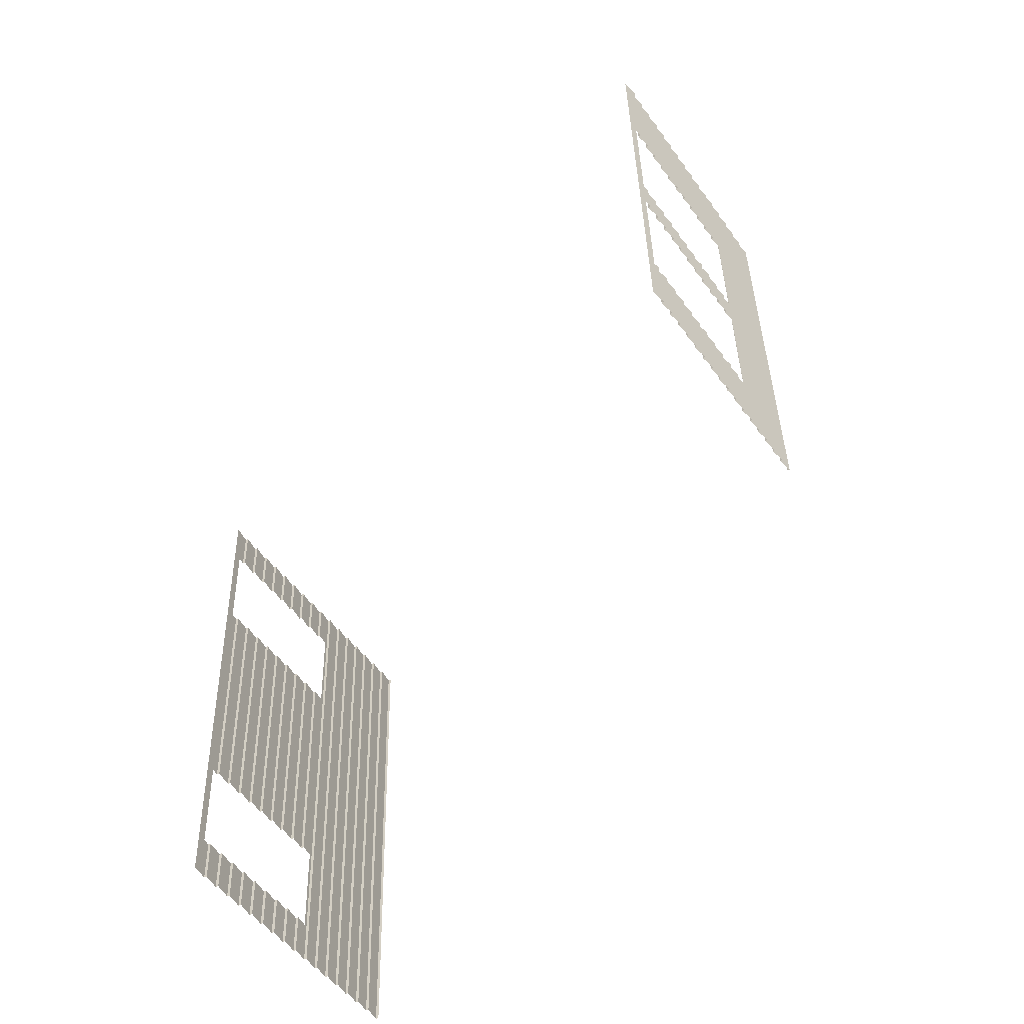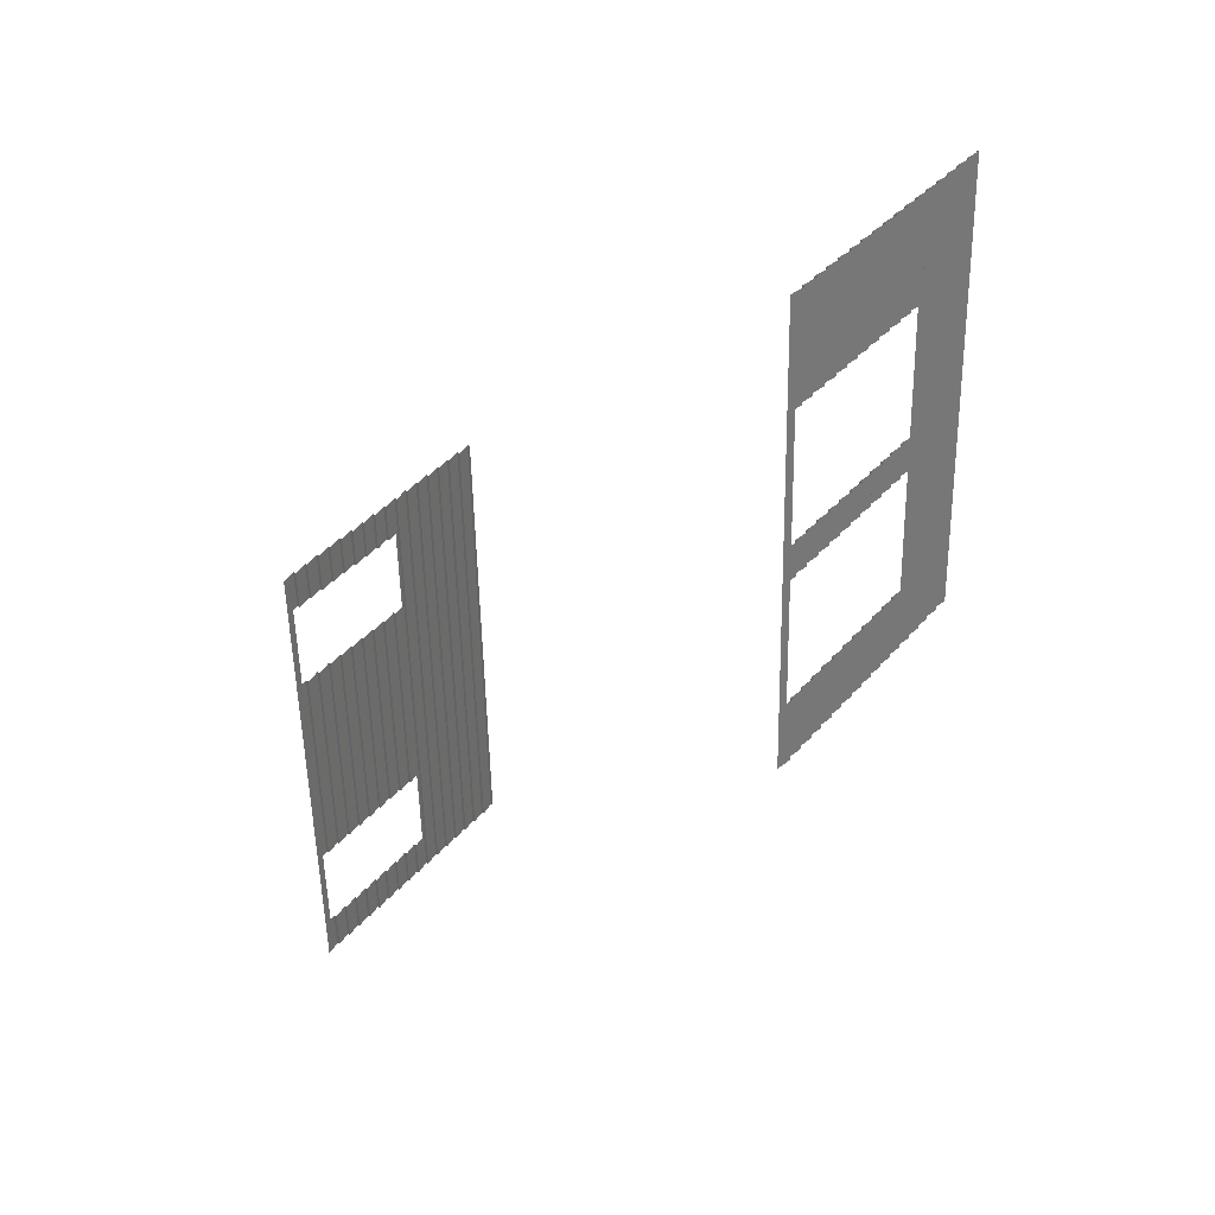
<metadata>
{"format":"obj","ext":"obj","renderer":"f3d","projection":"perspective","resolution":1024,"background":"white","views":[{"elev":-48.9,"azim":-146.3,"up":"+Z"},{"elev":36.4,"azim":-145.4,"up":"+Z"}]}
</metadata>
<code>
o modern_siding_siding_sides_lap_dining_back_surface
v 20.87 3.358 -179
v 20.51 3.358 -193.3
v 20.55 3.365 -193.4
v 20.91 3.365 -179
v 20.77 3.371 -186.2
v 20.59 3.371 -193.4
v 20.95 3.371 -179
v 20.51 3.865 -193.3
v 20.87 3.865 -179
v 20.87 2.852 -179
v 20.51 2.852 -193.3
v 20.55 2.858 -193.4
v 20.91 2.858 -179
v 20.77 2.865 -186.2
v 20.59 2.865 -193.4
v 20.95 2.865 -179
v 20.87 2.346 -179
v 20.51 2.346 -193.3
v 20.55 2.352 -193.4
v 20.91 2.352 -179
v 20.77 2.358 -186.2
v 20.59 2.358 -193.4
v 20.95 2.358 -179
v 20.87 1.839 -179
v 20.51 1.839 -193.3
v 20.55 1.846 -193.4
v 20.91 1.846 -179
v 20.77 1.852 -186.2
v 20.59 1.852 -193.4
v 20.95 1.852 -179
v 20.87 1.333 -179
v 20.51 1.333 -193.3
v 20.55 1.339 -193.4
v 20.91 1.339 -179
v 20.77 1.346 -186.2
v 20.59 1.346 -193.4
v 20.95 1.346 -179
v 20.55 3.871 -193.4
v 20.91 3.871 -179
v 20.77 3.877 -186.2
v 20.59 3.877 -193.4
v 20.95 3.877 -179
v 20.51 4.371 -193.3
v 20.87 4.371 -179
v 20.55 4.378 -193.4
v 20.91 4.378 -179
v 20.77 4.384 -186.2
v 20.59 4.384 -193.4
v 20.95 4.384 -179
v 20.51 4.878 -193.3
v 20.87 4.878 -179
v 4.685 1.339 -178.1
v 4.724 1.333 -178.1
v 5.055 1.333 -165
v 5.016 1.339 -165
v 4.811 1.346 -171.5
v 4.646 1.346 -178.1
v 4.976 1.346 -165
v 4.724 1.839 -178.1
v 5.055 1.839 -165
v 4.685 1.846 -178.1
v 5.016 1.846 -165
v 4.811 1.852 -171.5
v 4.646 1.852 -178.1
v 4.976 1.852 -165
v 4.724 2.346 -178.1
v 5.055 2.346 -165
v 4.685 2.352 -178.1
v 5.016 2.352 -165
v 4.811 2.358 -171.5
v 4.646 2.358 -178.1
v 4.976 2.358 -165
v 4.724 2.852 -178.1
v 5.055 2.852 -165
v 4.685 2.858 -178.1
v 5.016 2.858 -165
v 4.811 2.865 -171.5
v 4.646 2.865 -178.1
v 4.976 2.865 -165
v 4.724 3.358 -178.1
v 5.055 3.358 -165
v 4.685 3.365 -178.1
v 5.016 3.365 -165
v 4.811 3.371 -171.5
v 4.646 3.371 -178.1
v 4.976 3.371 -165
v 4.724 3.865 -178.1
v 5.055 3.865 -165
v 5.016 7.416 -165
v 4.98 7.409 -167.9
v 5.055 7.409 -165
v 4.902 7.422 -167.9
v 4.939 7.422 -166.4
v 4.976 7.422 -165
v 4.98 7.916 -167.9
v 5.055 7.916 -165
v 4.785 7.422 -172.6
v 4.797 7.422 -172.1
v 4.864 7.916 -172.6
v 4.888 7.916 -171.6
v 4.809 7.422 -171.6
v 4.864 7.409 -172.6
v 4.888 7.409 -171.6
v 4.685 7.416 -178.1
v 4.724 7.409 -178.1
v 4.772 7.409 -176.2
v 4.693 7.422 -176.2
v 4.669 7.422 -177.2
v 4.646 7.422 -178.1
v 4.724 7.916 -178.1
v 4.772 7.916 -176.2
v 5.016 8.935 -165
v 4.98 8.928 -167.9
v 5.055 8.928 -165
v 4.902 8.941 -167.9
v 4.939 8.941 -166.4
v 4.976 8.941 -165
v 5.016 9.188 -165
v 4.98 9.435 -167.9
v 5.055 9.435 -165
v 4.785 8.941 -172.6
v 4.797 8.941 -172.1
v 4.864 9.435 -172.6
v 4.888 9.435 -171.6
v 4.809 8.941 -171.6
v 4.864 8.928 -172.6
v 4.888 8.928 -171.6
v 4.685 8.935 -178.1
v 4.724 8.928 -178.1
v 4.772 8.928 -176.2
v 4.693 8.941 -176.2
v 4.669 8.941 -177.2
v 4.646 8.941 -178.1
v 4.685 9.188 -178.1
v 4.724 9.435 -178.1
v 4.772 9.435 -176.2
v 4.98 8.422 -167.9
v 5.055 8.422 -165
v 4.939 8.435 -166.4
v 4.902 8.435 -167.9
v 4.976 8.435 -165
v 4.785 8.435 -172.6
v 4.797 8.435 -172.1
v 4.809 8.435 -171.6
v 4.864 8.422 -172.6
v 4.888 8.422 -171.6
v 4.693 8.435 -176.2
v 4.669 8.435 -177.2
v 4.724 8.422 -178.1
v 4.772 8.422 -176.2
v 4.646 8.435 -178.1
v 5.016 7.922 -165
v 4.902 7.928 -167.9
v 4.939 7.928 -166.4
v 4.976 7.928 -165
v 4.785 7.928 -172.6
v 4.797 7.928 -172.1
v 4.809 7.928 -171.6
v 4.685 7.922 -178.1
v 4.693 7.928 -176.2
v 4.669 7.928 -177.2
v 4.646 7.928 -178.1
v 5.016 6.909 -165
v 4.98 6.903 -167.9
v 5.055 6.903 -165
v 4.902 6.916 -167.9
v 4.939 6.916 -166.4
v 4.976 6.916 -165
v 5.016 7.162 -165
v 4.785 6.916 -172.6
v 4.797 6.916 -172.1
v 4.809 6.916 -171.6
v 4.864 6.903 -172.6
v 4.888 6.903 -171.6
v 4.685 6.909 -178.1
v 4.724 6.903 -178.1
v 4.772 6.903 -176.2
v 4.693 6.916 -176.2
v 4.669 6.916 -177.2
v 4.646 6.916 -178.1
v 4.685 7.162 -178.1
v 5.016 6.403 -165
v 4.98 6.397 -167.9
v 5.055 6.397 -165
v 4.902 6.409 -167.9
v 4.939 6.409 -166.4
v 4.976 6.409 -165
v 4.785 6.409 -172.6
v 4.797 6.409 -172.1
v 4.809 6.409 -171.6
v 4.864 6.397 -172.6
v 4.888 6.397 -171.6
v 4.685 6.403 -178.1
v 4.724 6.397 -178.1
v 4.772 6.397 -176.2
v 4.693 6.409 -176.2
v 4.669 6.409 -177.2
v 4.646 6.409 -178.1
v 5.016 5.897 -165
v 4.98 5.89 -167.9
v 5.055 5.89 -165
v 4.902 5.903 -167.9
v 4.939 5.903 -166.4
v 4.976 5.903 -165
v 5.016 6.15 -165
v 4.785 5.903 -172.6
v 4.797 5.903 -172.1
v 4.809 5.903 -171.6
v 4.864 5.89 -172.6
v 4.888 5.89 -171.6
v 4.685 5.897 -178.1
v 4.724 5.89 -178.1
v 4.772 5.89 -176.2
v 4.693 5.903 -176.2
v 4.669 5.903 -177.2
v 4.646 5.903 -178.1
v 4.685 6.15 -178.1
v 5.016 5.39 -165
v 4.98 5.384 -167.9
v 5.055 5.384 -165
v 4.902 5.396 -167.9
v 4.939 5.396 -166.4
v 4.976 5.396 -165
v 4.785 5.396 -172.6
v 4.797 5.396 -172.1
v 4.809 5.396 -171.6
v 4.864 5.384 -172.6
v 4.888 5.384 -171.6
v 4.685 5.39 -178.1
v 4.724 5.384 -178.1
v 4.772 5.384 -176.2
v 4.693 5.396 -176.2
v 4.669 5.396 -177.2
v 4.646 5.396 -178.1
v 5.016 4.884 -165
v 4.98 4.878 -167.9
v 5.055 4.878 -165
v 4.902 4.89 -167.9
v 4.939 4.89 -166.4
v 4.976 4.89 -165
v 5.016 5.137 -165
v 4.785 4.89 -172.6
v 4.797 4.89 -172.1
v 4.809 4.89 -171.6
v 4.864 4.878 -172.6
v 4.888 4.878 -171.6
v 4.685 4.884 -178.1
v 4.724 4.878 -178.1
v 4.772 4.878 -176.2
v 4.693 4.89 -176.2
v 4.669 4.89 -177.2
v 4.646 4.89 -178.1
v 4.685 5.137 -178.1
v 5.016 4.378 -165
v 4.98 4.371 -167.9
v 5.055 4.371 -165
v 4.902 4.384 -167.9
v 4.939 4.384 -166.4
v 4.976 4.384 -165
v 4.785 4.384 -172.6
v 4.797 4.384 -172.1
v 4.809 4.384 -171.6
v 4.864 4.371 -172.6
v 4.888 4.371 -171.6
v 4.685 4.378 -178.1
v 4.724 4.371 -178.1
v 4.772 4.371 -176.2
v 4.693 4.384 -176.2
v 4.669 4.384 -177.2
v 4.646 4.384 -178.1
v 4.939 9.447 -166.4
v 4.902 9.447 -167.9
v 4.976 9.447 -165
v 4.646 9.447 -178.1
v 4.669 9.447 -177.2
v 4.727 9.663 -176.2
v 4.693 9.447 -176.2
v 4.797 9.447 -172.1
v 4.809 9.447 -171.6
v 4.844 9.663 -171.6
v 4.936 9.663 -167.9
v 4.819 9.663 -172.6
v 4.785 9.447 -172.6
v 4.685 9.694 -178.1
v 4.724 9.941 -178.1
v 5.016 9.694 -165
v 5.055 9.941 -165
v 4.685 3.871 -178.1
v 5.016 3.871 -165
v 4.811 3.877 -171.5
v 4.646 3.877 -178.1
v 4.976 3.877 -165
v 4.804 3.997 -172.6
v 4.712 3.997 -176.2
v 4.685 4.124 -178.1
v 4.921 3.997 -167.9
v 4.829 3.997 -171.6
v 5.016 4.124 -165
v 20.51 6.903 -193.3
v 20.55 6.909 -193.4
v 20.54 6.903 -192.2
v 20.62 6.916 -192.2
v 20.59 6.916 -193.4
v 20.6 6.916 -192.8
v 20.51 7.409 -193.3
v 20.54 7.409 -192.2
v 20.84 6.903 -180.2
v 20.91 6.909 -179
v 20.87 6.903 -179
v 20.92 6.916 -180.2
v 20.93 6.916 -179.6
v 20.95 6.916 -179
v 20.84 7.409 -180.2
v 20.87 7.409 -179
v 20.6 6.903 -189.5
v 20.68 6.916 -189.5
v 20.77 6.916 -186.2
v 20.77 6.903 -182.9
v 20.85 6.916 -182.9
v 20.6 7.409 -189.5
v 20.77 7.409 -182.9
v 20.51 6.397 -193.3
v 20.55 6.403 -193.4
v 20.54 6.397 -192.2
v 20.62 6.409 -192.2
v 20.59 6.409 -193.4
v 20.6 6.409 -192.8
v 20.84 6.397 -180.2
v 20.91 6.403 -179
v 20.87 6.397 -179
v 20.92 6.409 -180.2
v 20.93 6.409 -179.6
v 20.95 6.409 -179
v 20.91 6.656 -179
v 20.6 6.397 -189.5
v 20.68 6.409 -189.5
v 20.77 6.409 -186.2
v 20.77 6.397 -182.9
v 20.85 6.409 -182.9
v 20.51 5.89 -193.3
v 20.55 5.897 -193.4
v 20.54 5.89 -192.2
v 20.62 5.903 -192.2
v 20.59 5.903 -193.4
v 20.6 5.903 -192.8
v 20.84 5.89 -180.2
v 20.91 5.897 -179
v 20.87 5.89 -179
v 20.92 5.903 -180.2
v 20.93 5.903 -179.6
v 20.95 5.903 -179
v 20.6 5.89 -189.5
v 20.68 5.903 -189.5
v 20.77 5.903 -186.2
v 20.77 5.89 -182.9
v 20.85 5.903 -182.9
v 20.51 5.384 -193.3
v 20.55 5.39 -193.4
v 20.54 5.384 -192.2
v 20.62 5.396 -192.2
v 20.59 5.396 -193.4
v 20.6 5.396 -192.8
v 20.55 5.643 -193.4
v 20.84 5.384 -180.2
v 20.91 5.39 -179
v 20.87 5.384 -179
v 20.92 5.396 -180.2
v 20.93 5.396 -179.6
v 20.95 5.396 -179
v 20.91 5.643 -179
v 20.6 5.384 -189.5
v 20.68 5.396 -189.5
v 20.77 5.396 -186.2
v 20.77 5.384 -182.9
v 20.85 5.396 -182.9
v 20.55 4.884 -193.4
v 20.91 4.884 -179
v 20.77 4.89 -186.2
v 20.59 4.89 -193.4
v 20.95 4.89 -179
v 20.6 4.997 -192.2
v 20.67 4.997 -189.5
v 20.83 4.997 -182.9
v 20.9 4.997 -180.2
v 20.55 7.416 -193.4
v 20.62 7.422 -192.2
v 20.59 7.422 -193.4
v 20.6 7.422 -192.8
v 20.51 7.916 -193.3
v 20.54 7.916 -192.2
v 20.91 7.416 -179
v 20.92 7.422 -180.2
v 20.93 7.422 -179.6
v 20.95 7.422 -179
v 20.84 7.916 -180.2
v 20.87 7.916 -179
v 20.68 7.422 -189.5
v 20.77 7.422 -186.2
v 20.85 7.422 -182.9
v 20.6 7.916 -189.5
v 20.77 7.916 -182.9
v 20.55 7.922 -193.4
v 20.62 7.928 -192.2
v 20.59 7.928 -193.4
v 20.6 7.928 -192.8
v 20.51 8.422 -193.3
v 20.54 8.422 -192.2
v 20.91 7.922 -179
v 20.92 7.928 -180.2
v 20.93 7.928 -179.6
v 20.95 7.928 -179
v 20.84 8.422 -180.2
v 20.87 8.422 -179
v 20.68 7.928 -189.5
v 20.77 7.928 -186.2
v 20.85 7.928 -182.9
v 20.6 8.422 -189.5
v 20.77 8.422 -182.9
v 20.6 8.435 -192.8
v 20.62 8.435 -192.2
v 20.59 8.435 -193.4
v 20.55 8.681 -193.4
v 20.51 8.928 -193.3
v 20.54 8.928 -192.2
v 20.93 8.435 -179.6
v 20.92 8.435 -180.2
v 20.95 8.435 -179
v 20.91 8.681 -179
v 20.84 8.928 -180.2
v 20.87 8.928 -179
v 20.68 8.435 -189.5
v 20.77 8.435 -186.2
v 20.85 8.435 -182.9
v 20.6 8.928 -189.5
v 20.77 8.928 -182.9
v 20.6 8.941 -192.8
v 20.62 8.941 -192.2
v 20.59 8.941 -193.4
v 20.55 9.188 -193.4
v 20.51 9.435 -193.3
v 20.54 9.435 -192.2
v 20.93 8.941 -179.6
v 20.92 8.941 -180.2
v 20.95 8.941 -179
v 20.91 9.188 -179
v 20.84 9.435 -180.2
v 20.87 9.435 -179
v 20.68 8.941 -189.5
v 20.77 8.941 -186.2
v 20.85 8.941 -182.9
v 20.6 9.435 -189.5
v 20.77 9.435 -182.9
v 20.68 9.447 -189.5
v 20.77 9.447 -186.2
v 20.85 9.447 -182.9
v 20.6 9.447 -192.8
v 20.59 9.447 -193.4
v 20.58 9.663 -192.2
v 20.62 9.447 -192.2
v 20.81 9.663 -182.9
v 20.93 9.447 -179.6
v 20.92 9.447 -180.2
v 20.88 9.663 -180.2
v 20.65 9.663 -189.5
v 20.55 9.694 -193.4
v 20.51 9.941 -193.3
v 20.87 9.941 -179
v 20.95 9.447 -179
v 20.91 9.694 -179
f 1 2 3 4
f 4 3 5
f 6 5 3
f 5 7 4
f 5 6 8
f 5 9 7
f 9 5 8
f 10 11 12 13
f 13 12 14
f 15 14 12
f 14 16 13
f 14 15 2
f 14 1 16
f 1 14 2
f 17 18 19 20
f 20 19 21
f 22 21 19
f 21 23 20
f 21 22 11
f 21 10 23
f 10 21 11
f 24 25 26 27
f 27 26 28
f 29 28 26
f 28 30 27
f 28 29 18
f 28 17 30
f 17 28 18
f 31 32 33 34
f 34 33 35
f 36 35 33
f 35 37 34
f 35 36 25
f 35 24 37
f 24 35 25
f 9 8 38 39
f 39 38 40
f 41 40 38
f 40 42 39
f 40 41 43
f 40 44 42
f 44 40 43
f 44 43 45 46
f 46 45 47
f 48 47 45
f 47 49 46
f 47 48 50
f 47 51 49
f 51 47 50
f 52 53 54 55
f 52 55 56
f 56 57 52
f 58 56 55
f 57 56 59
f 60 56 58
f 56 60 59
f 61 59 60 62
f 61 62 63
f 63 64 61
f 65 63 62
f 64 63 66
f 67 63 65
f 63 67 66
f 68 66 67 69
f 68 69 70
f 70 71 68
f 72 70 69
f 71 70 73
f 74 70 72
f 70 74 73
f 75 73 74 76
f 75 76 77
f 77 78 75
f 79 77 76
f 78 77 80
f 81 77 79
f 77 81 80
f 82 80 81 83
f 82 83 84
f 84 85 82
f 86 84 83
f 85 84 87
f 88 84 86
f 84 88 87
f 89 90 91
f 90 89 92
f 93 92 89
f 94 93 89
f 92 93 95
f 96 93 94
f 93 96 95
f 97 98 99
f 100 98 101
f 98 100 99
f 102 103 98
f 98 97 102
f 101 98 103
f 104 105 106
f 104 106 107
f 108 109 104
f 107 108 104
f 109 108 110
f 111 108 107
f 108 111 110
f 112 113 114
f 113 112 115
f 116 115 112
f 117 116 112
f 115 116 118
f 116 117 118
f 119 118 120
f 118 119 115
f 121 122 123
f 124 122 125
f 122 124 123
f 126 127 122
f 122 121 126
f 125 122 127
f 128 129 130
f 128 130 131
f 132 133 128
f 131 132 128
f 133 132 134
f 132 131 134
f 135 134 136
f 136 134 131
f 137 138 139
f 139 140 137
f 141 139 138
f 140 139 113
f 114 139 141
f 139 114 113
f 142 143 126
f 127 143 144
f 143 127 126
f 144 143 145 146
f 143 142 145
f 147 148 149 150
f 148 151 149
f 151 148 129
f 130 148 147
f 148 130 129
f 152 95 96
f 95 152 153
f 154 153 152
f 155 154 152
f 153 154 137
f 138 154 155
f 154 138 137
f 156 157 145
f 146 157 158
f 157 146 145
f 99 100 157
f 157 156 99
f 158 157 100
f 159 110 111
f 159 111 160
f 161 162 159
f 160 161 159
f 162 161 149
f 150 161 160
f 161 150 149
f 163 164 165
f 164 163 166
f 167 166 163
f 168 167 163
f 166 167 169
f 167 168 169
f 90 169 91
f 169 90 166
f 170 171 102
f 103 171 172
f 171 103 102
f 173 174 171
f 171 170 173
f 172 171 174
f 175 176 177
f 175 177 178
f 179 180 175
f 178 179 175
f 180 179 181
f 179 178 181
f 105 181 106
f 106 181 178
f 182 183 184
f 183 182 185
f 186 185 182
f 187 186 182
f 185 186 164
f 165 186 187
f 186 165 164
f 188 189 173
f 174 189 190
f 189 174 173
f 191 192 189
f 189 188 191
f 190 189 192
f 193 194 195
f 193 195 196
f 197 198 193
f 196 197 193
f 198 197 176
f 177 197 196
f 197 177 176
f 199 200 201
f 200 199 202
f 203 202 199
f 204 203 199
f 202 203 205
f 203 204 205
f 183 205 184
f 205 183 202
f 206 207 191
f 192 207 208
f 207 192 191
f 207 206 209 210
f 208 207 210
f 211 212 213
f 211 213 214
f 215 216 211
f 214 215 211
f 216 215 217
f 215 214 217
f 194 217 195
f 195 217 214
f 218 219 220
f 219 218 221
f 222 221 218
f 223 222 218
f 221 222 200
f 201 222 223
f 222 201 200
f 224 225 209
f 210 225 226
f 225 210 209
f 227 228 225
f 225 224 227
f 226 225 228
f 229 230 231
f 229 231 232
f 233 234 229
f 232 233 229
f 234 233 212
f 213 233 232
f 233 213 212
f 235 236 237
f 236 235 238
f 239 238 235
f 240 239 235
f 238 239 241
f 239 240 241
f 219 241 220
f 241 219 238
f 242 243 227
f 228 243 244
f 243 228 227
f 244 243 245 246
f 243 242 245
f 247 248 249
f 247 249 250
f 251 252 247
f 250 251 247
f 252 251 253
f 251 250 253
f 230 253 231
f 231 253 250
f 254 255 256
f 255 254 257
f 258 257 254
f 259 258 254
f 257 258 236
f 237 258 259
f 258 237 236
f 260 261 245
f 246 261 262
f 261 246 245
f 262 261 263 264
f 261 260 263
f 265 266 267
f 265 267 268
f 269 270 265
f 268 269 265
f 270 269 248
f 249 269 268
f 269 249 248
f 119 120 271
f 271 272 119
f 273 271 120
f 274 275 276
f 276 275 277
f 278 279 280
f 272 271 281
f 282 283 278
f 278 280 282
f 276 282 284
f 285 284 282
f 285 282 280
f 281 271 273
f 286 280 281
f 280 286 287
f 286 281 273
f 285 280 287
f 274 276 284
f 277 275 135 136
f 275 274 135
f 278 283 123 124
f 279 278 124
f 288 87 88 289
f 288 289 290
f 290 291 288
f 292 290 289
f 293 294 291 290
f 291 294 295
f 266 295 294 267
f 296 297 290 292
f 293 290 297
f 296 292 298
f 293 297 264 263
f 298 256 255 296
f 299 300 301
f 301 300 302
f 303 304 300
f 304 302 300
f 304 303 305
f 304 306 302
f 306 304 305
f 307 308 309
f 308 307 310
f 310 311 308
f 311 312 308
f 311 310 313
f 311 314 312
f 314 311 313
f 315 316 317 318
f 317 319 318
f 317 316 320
f 317 321 319
f 321 317 320
f 322 323 324
f 324 323 325
f 326 327 323
f 327 325 323
f 327 326 299
f 327 301 325
f 301 327 299
f 328 329 330
f 329 328 331
f 331 332 329
f 332 333 329
f 332 331 334
f 333 332 334
f 334 307 309
f 307 334 331
f 335 336 337 338
f 337 339 338
f 337 336 315
f 337 318 339
f 318 337 315
f 340 341 342
f 342 341 343
f 344 345 341
f 345 343 341
f 345 344 322
f 345 324 343
f 324 345 322
f 346 347 348
f 347 346 349
f 349 350 347
f 350 351 347
f 350 349 328
f 350 330 351
f 330 350 328
f 352 353 354 355
f 354 356 355
f 354 353 335
f 354 338 356
f 338 354 335
f 357 358 359
f 359 358 360
f 361 362 358
f 362 360 358
f 362 361 363
f 360 362 363
f 363 340 342
f 363 342 360
f 364 365 366
f 365 364 367
f 367 368 365
f 368 369 365
f 368 367 370
f 369 368 370
f 370 346 348
f 346 370 367
f 371 372 373 374
f 373 375 374
f 373 372 352
f 373 355 375
f 355 373 352
f 51 50 376 377
f 377 376 378
f 379 378 376
f 378 380 377
f 379 381 382 378
f 357 359 381 379
f 383 378 382
f 380 383 384
f 383 380 378
f 380 384 364 366
f 371 374 383 382
f 305 385 306
f 306 385 386
f 387 388 385
f 388 386 385
f 388 387 389
f 388 390 386
f 390 388 389
f 313 391 314
f 391 313 392
f 392 393 391
f 393 394 391
f 393 392 395
f 393 396 394
f 396 393 395
f 320 397 398 321
f 398 399 321
f 398 397 400
f 398 401 399
f 401 398 400
f 389 402 390
f 390 402 403
f 404 405 402
f 405 403 402
f 405 404 406
f 405 407 403
f 407 405 406
f 395 408 396
f 408 395 409
f 409 410 408
f 410 411 408
f 410 409 412
f 410 413 411
f 413 410 412
f 400 414 415 401
f 415 416 401
f 415 414 417
f 415 418 416
f 418 415 417
f 406 419 420 407
f 421 419 406
f 419 421 422
f 420 419 422
f 422 423 424
f 422 424 420
f 413 412 425
f 426 425 412
f 425 427 413
f 425 426 428
f 427 425 428
f 428 429 430
f 429 428 426
f 417 431 432 418
f 432 433 418
f 432 431 434
f 432 435 433
f 435 432 434
f 423 436 437 424
f 438 436 423
f 436 438 439
f 437 436 439
f 439 440 441
f 439 441 437
f 430 429 442
f 443 442 429
f 442 444 430
f 442 443 445
f 444 442 445
f 445 446 447
f 446 445 443
f 434 448 449 435
f 449 450 435
f 449 448 451
f 449 452 450
f 452 449 451
f 451 453 454 452
f 454 455 452
f 456 457 458
f 456 458 459
f 455 454 460
f 461 462 463
f 453 464 454
f 460 454 464
f 464 458 465
f 465 466 464
f 458 457 465
f 464 466 467
f 461 463 468
f 460 469 463
f 469 460 467
f 463 469 468
f 460 464 467
f 447 446 461
f 462 461 446
f 461 468 447
f 440 456 459 441
f 457 456 440

</code>
